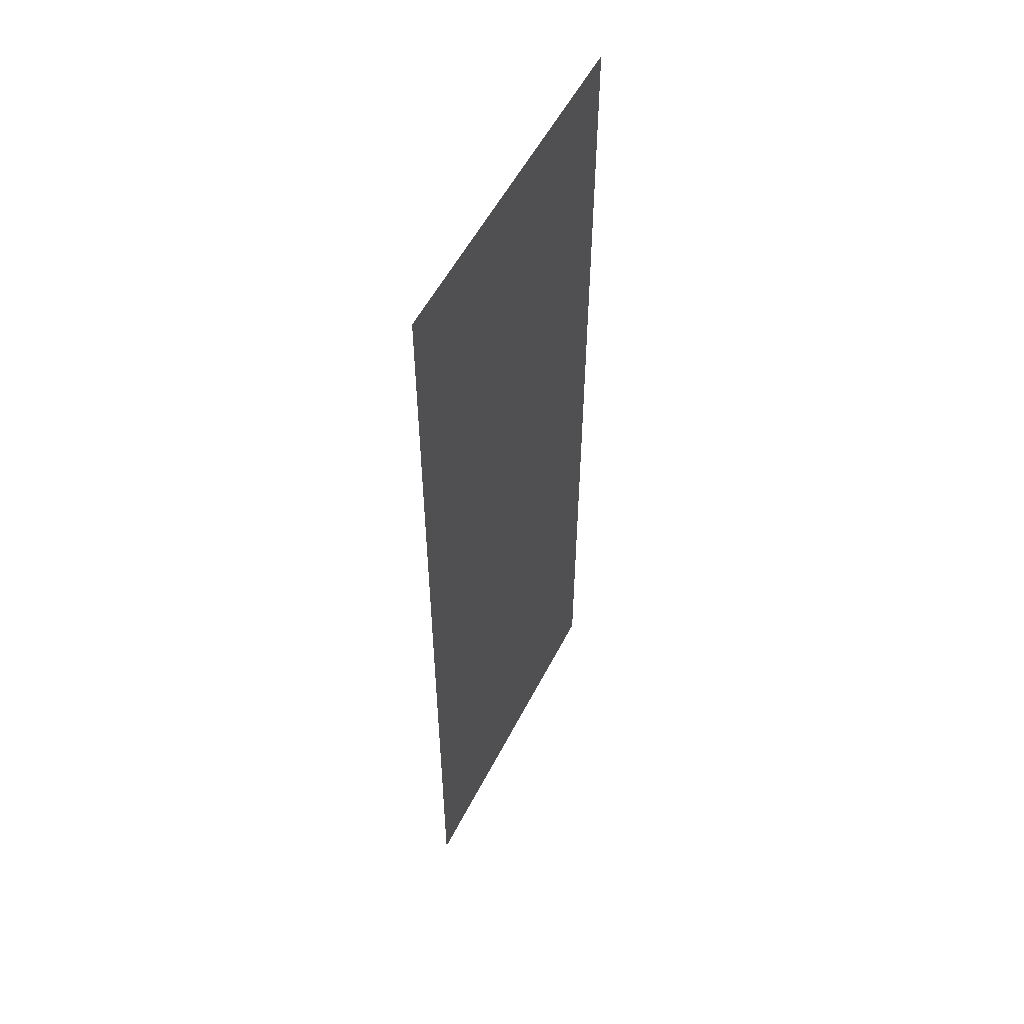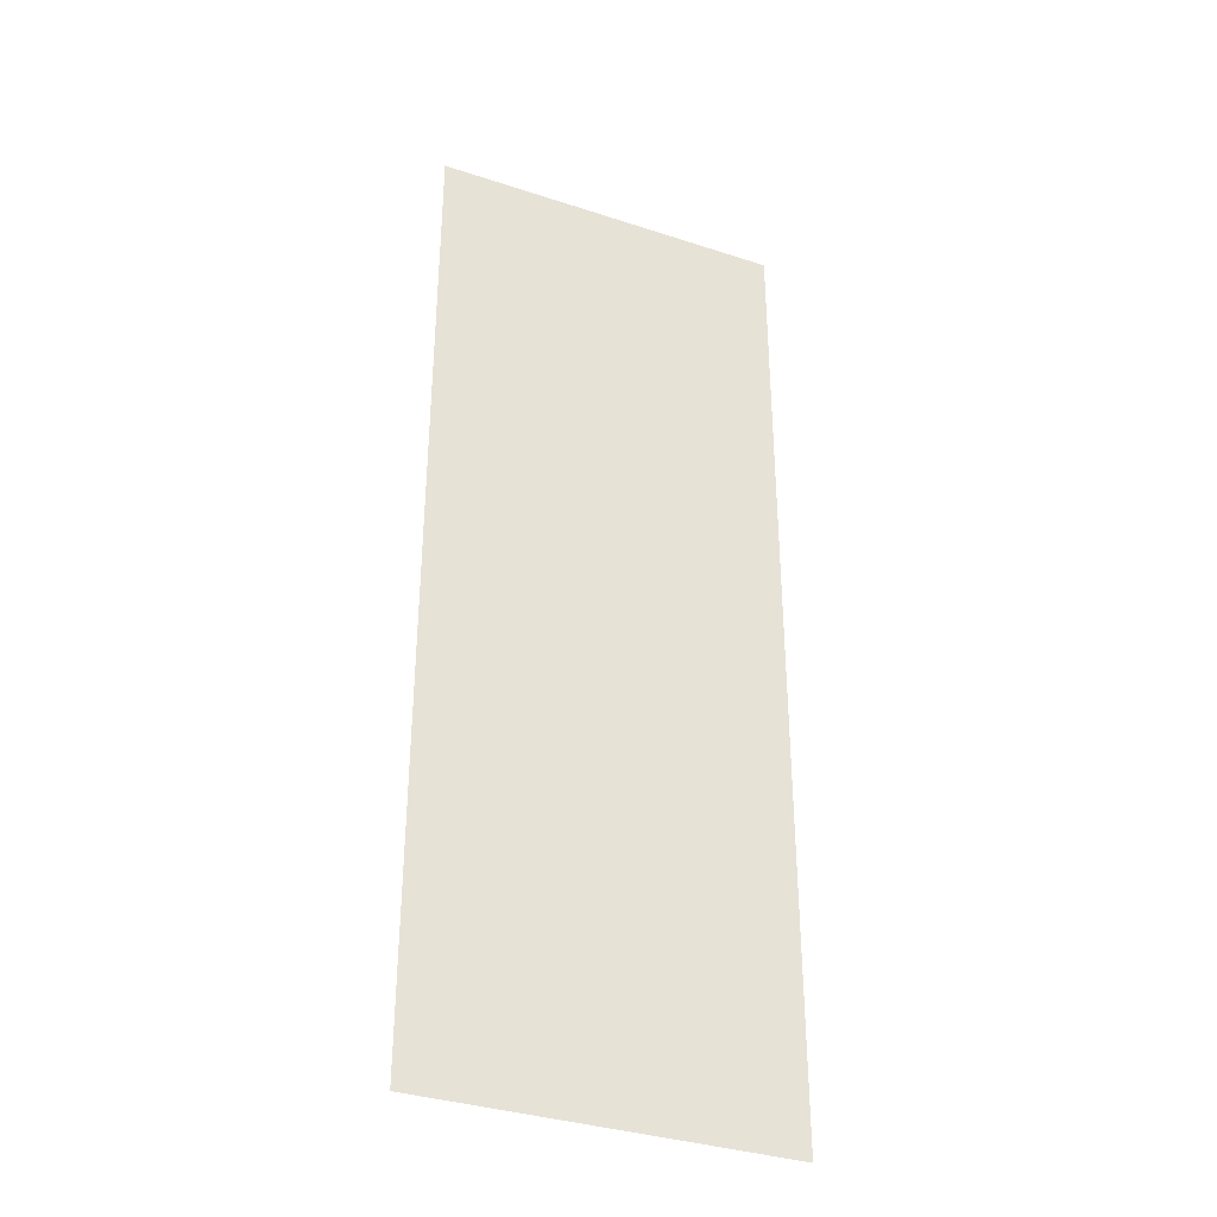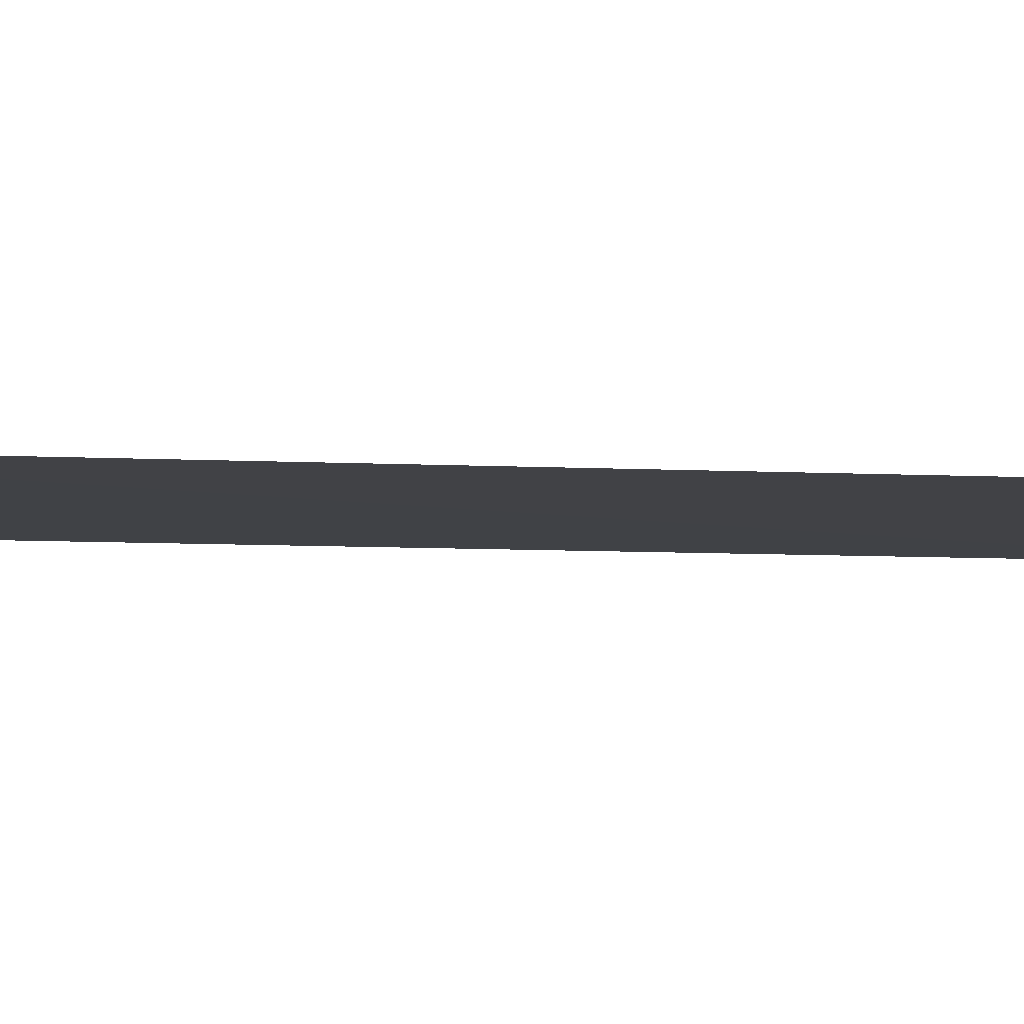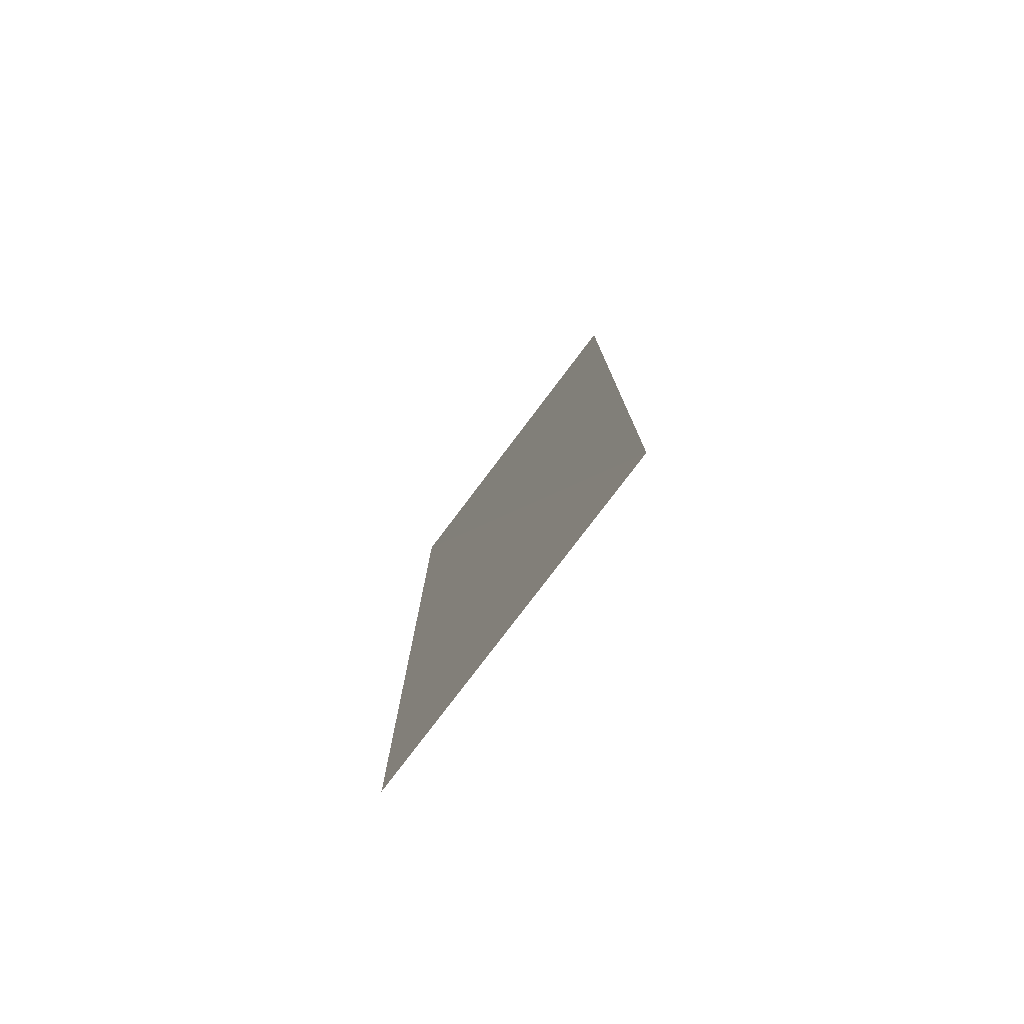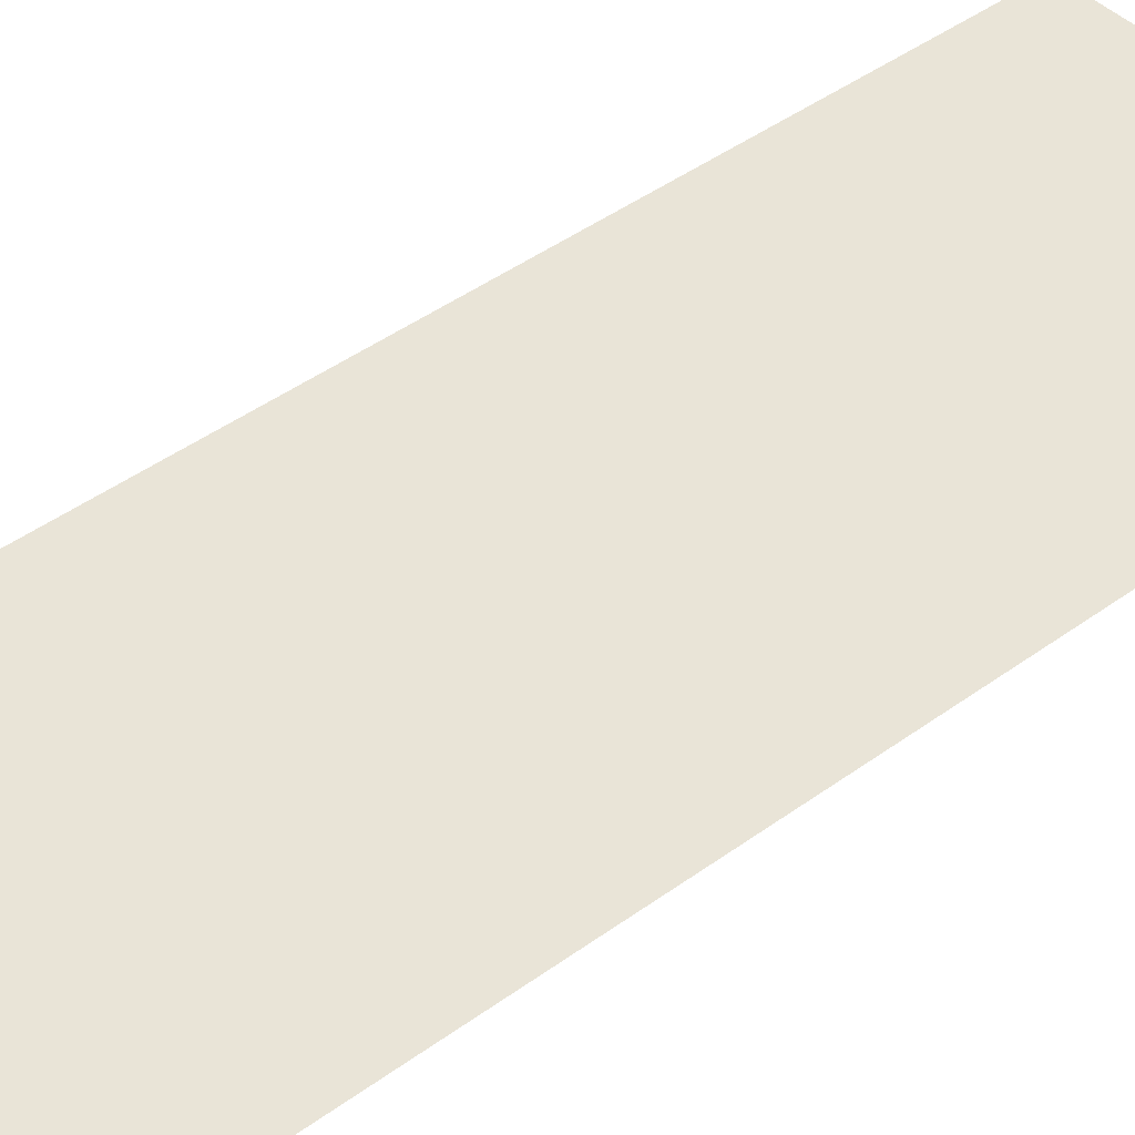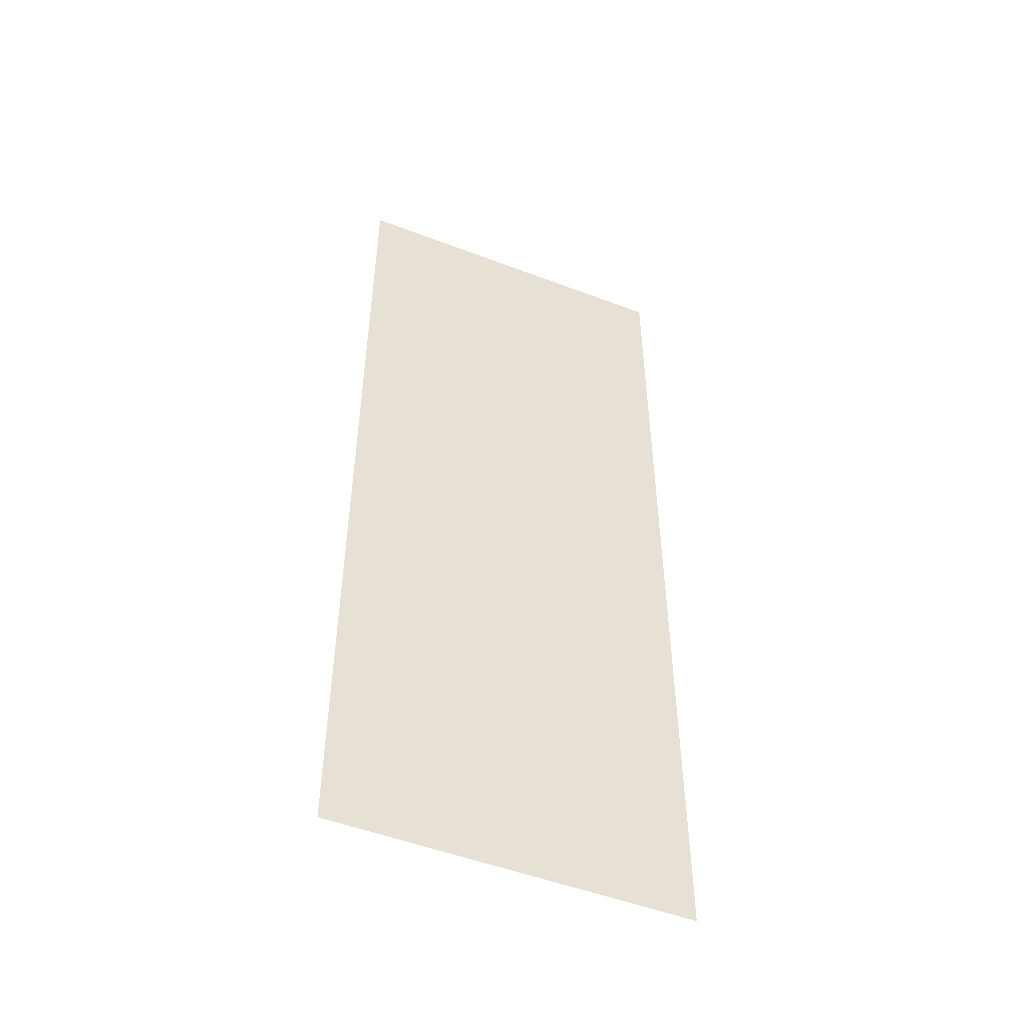
<metadata>
{"format":"obj","ext":"obj","renderer":"f3d","projection":"perspective","resolution":1024,"background":"white","views":[{"elev":55.1,"azim":116.8,"up":"+Y"},{"elev":-35.3,"azim":-23.6,"up":"+Y"},{"elev":-6.5,"azim":80.5,"up":"+Z"},{"elev":-79.2,"azim":52.8,"up":"+Y"},{"elev":43.2,"azim":49.0,"up":"+Z"},{"elev":-50.8,"azim":-22.7,"up":"+Y"}]}
</metadata>
<code>
v 0.6412 -1.772 0
v -0.6412 1.772 -0.0027
v -0.6412 -1.772 0
v 0.6412 1.772 0
g Pillar_378_9
f 1 3 2
f 4 1 2

</code>
